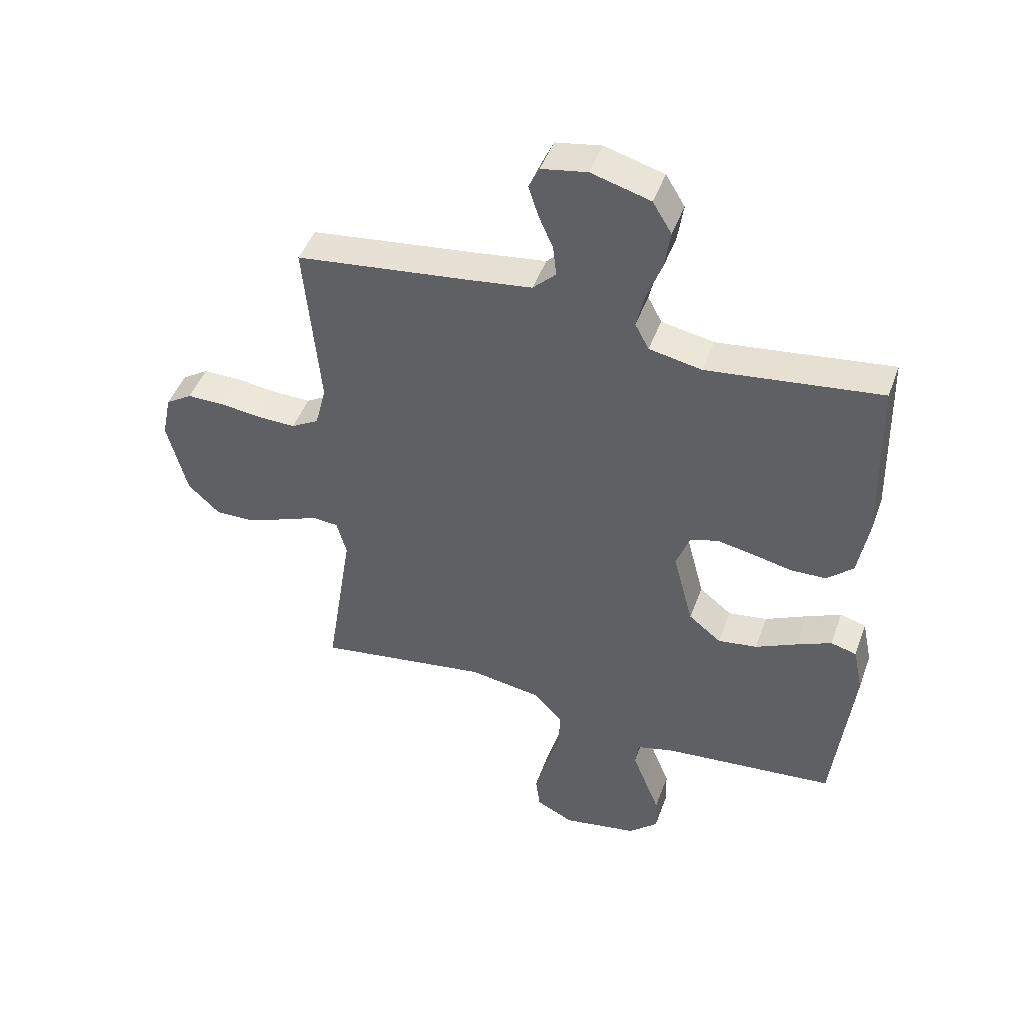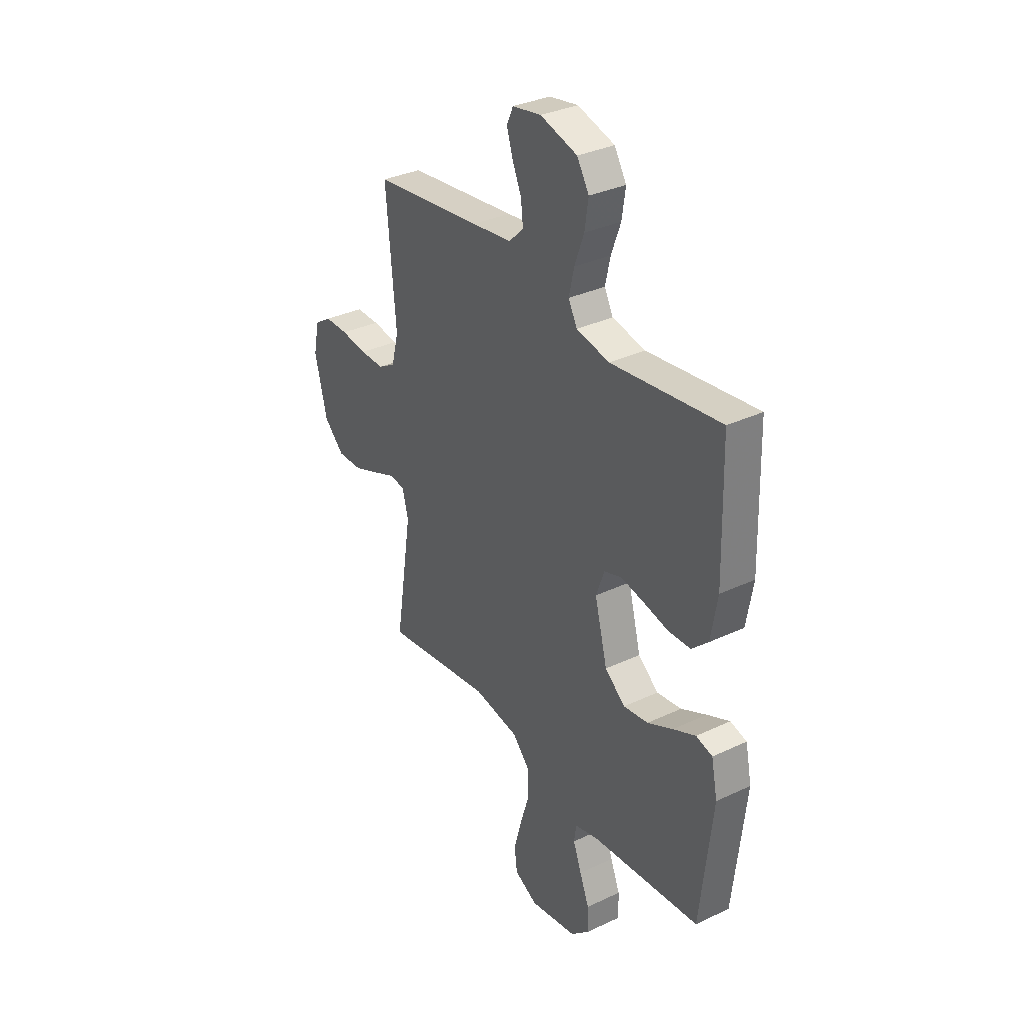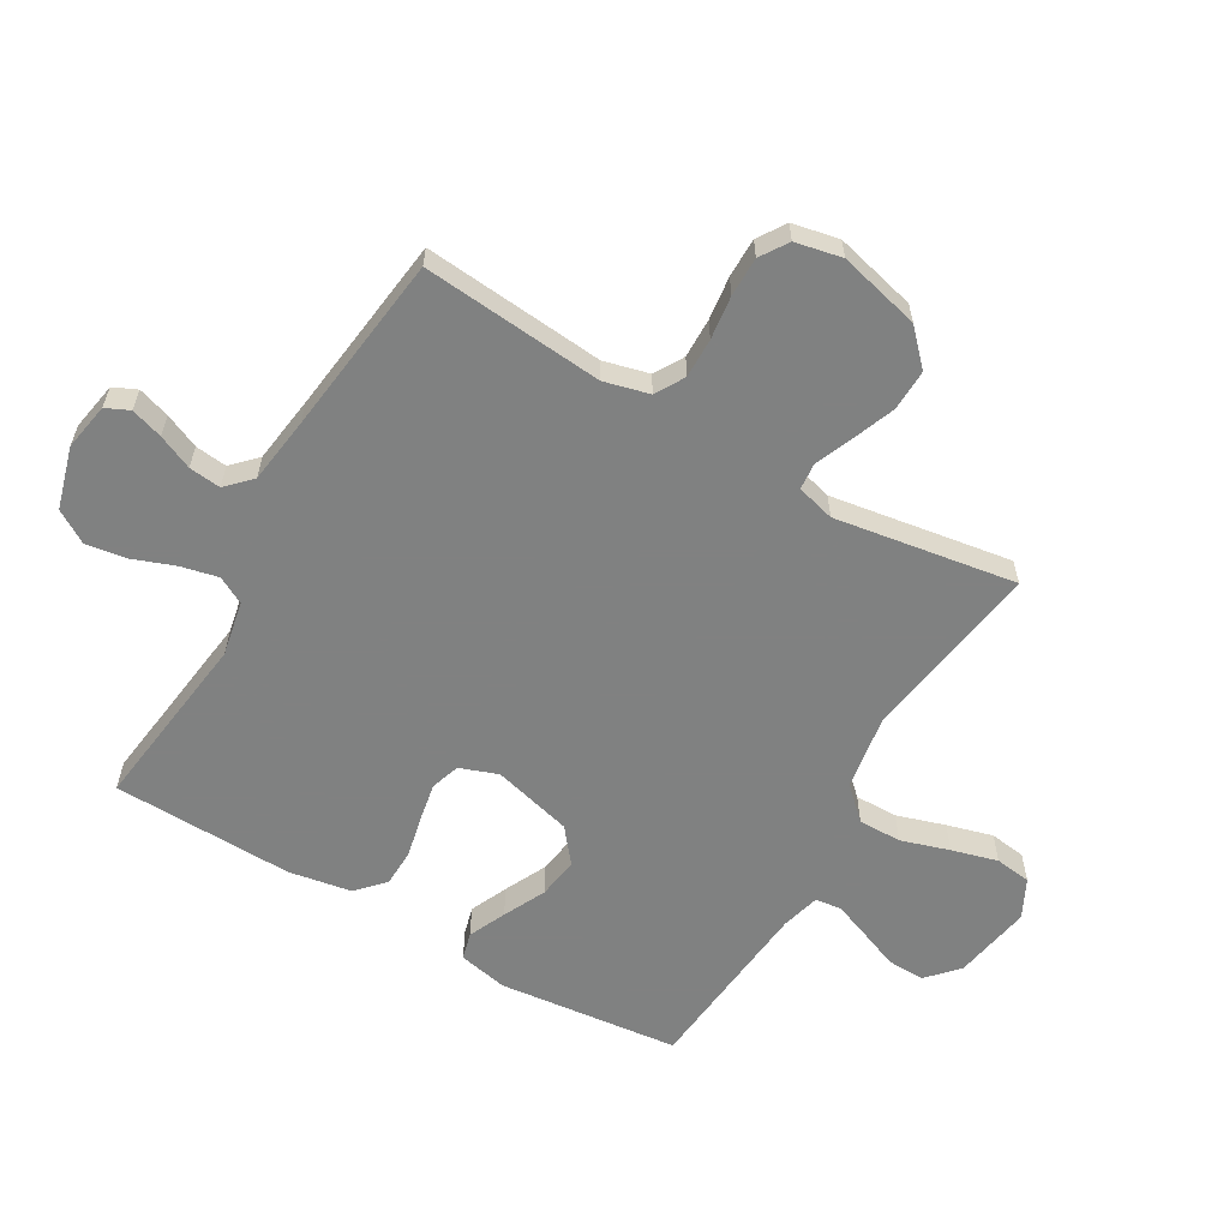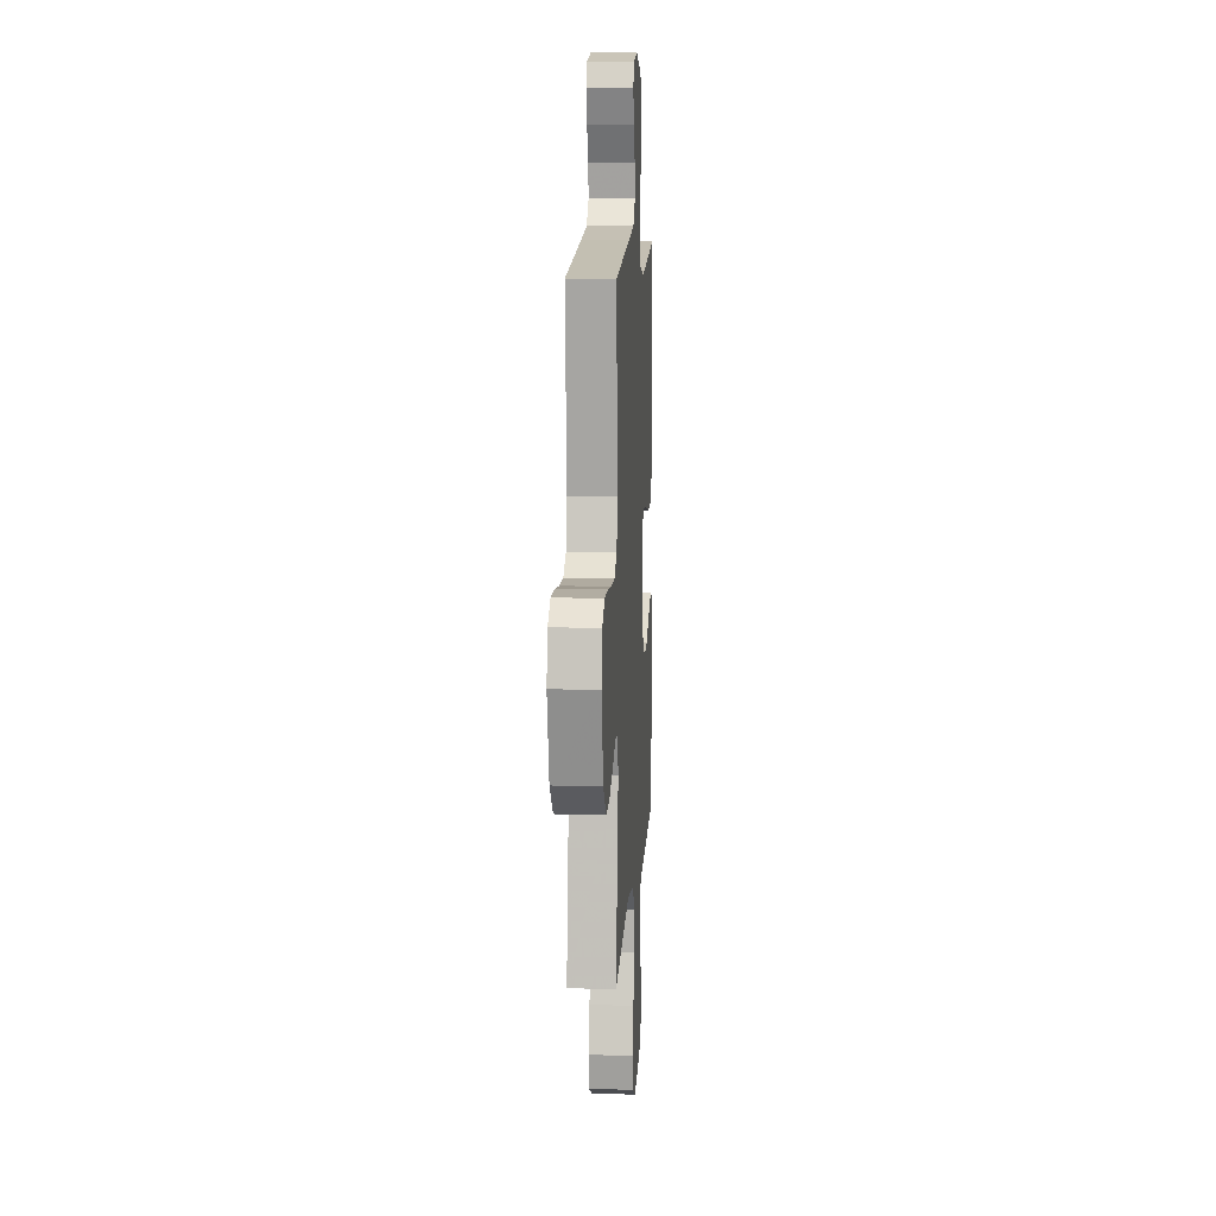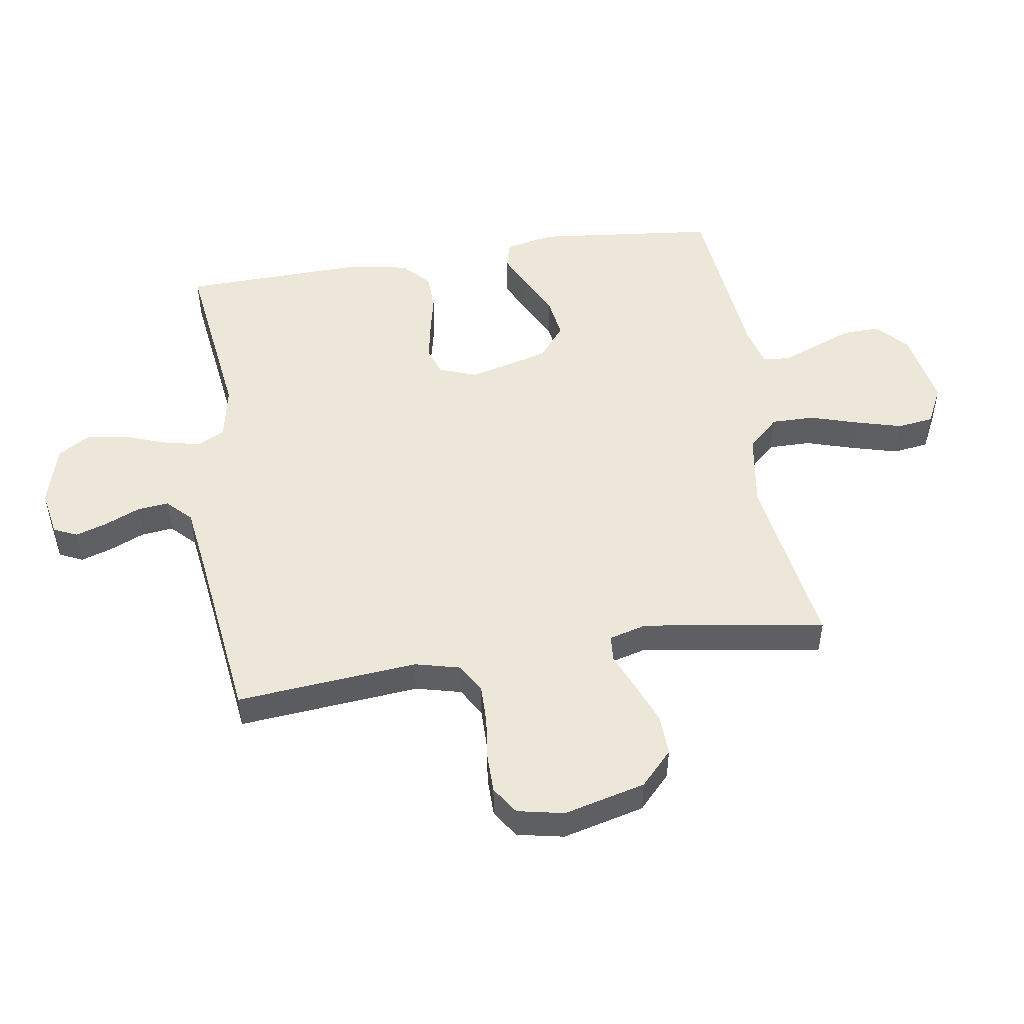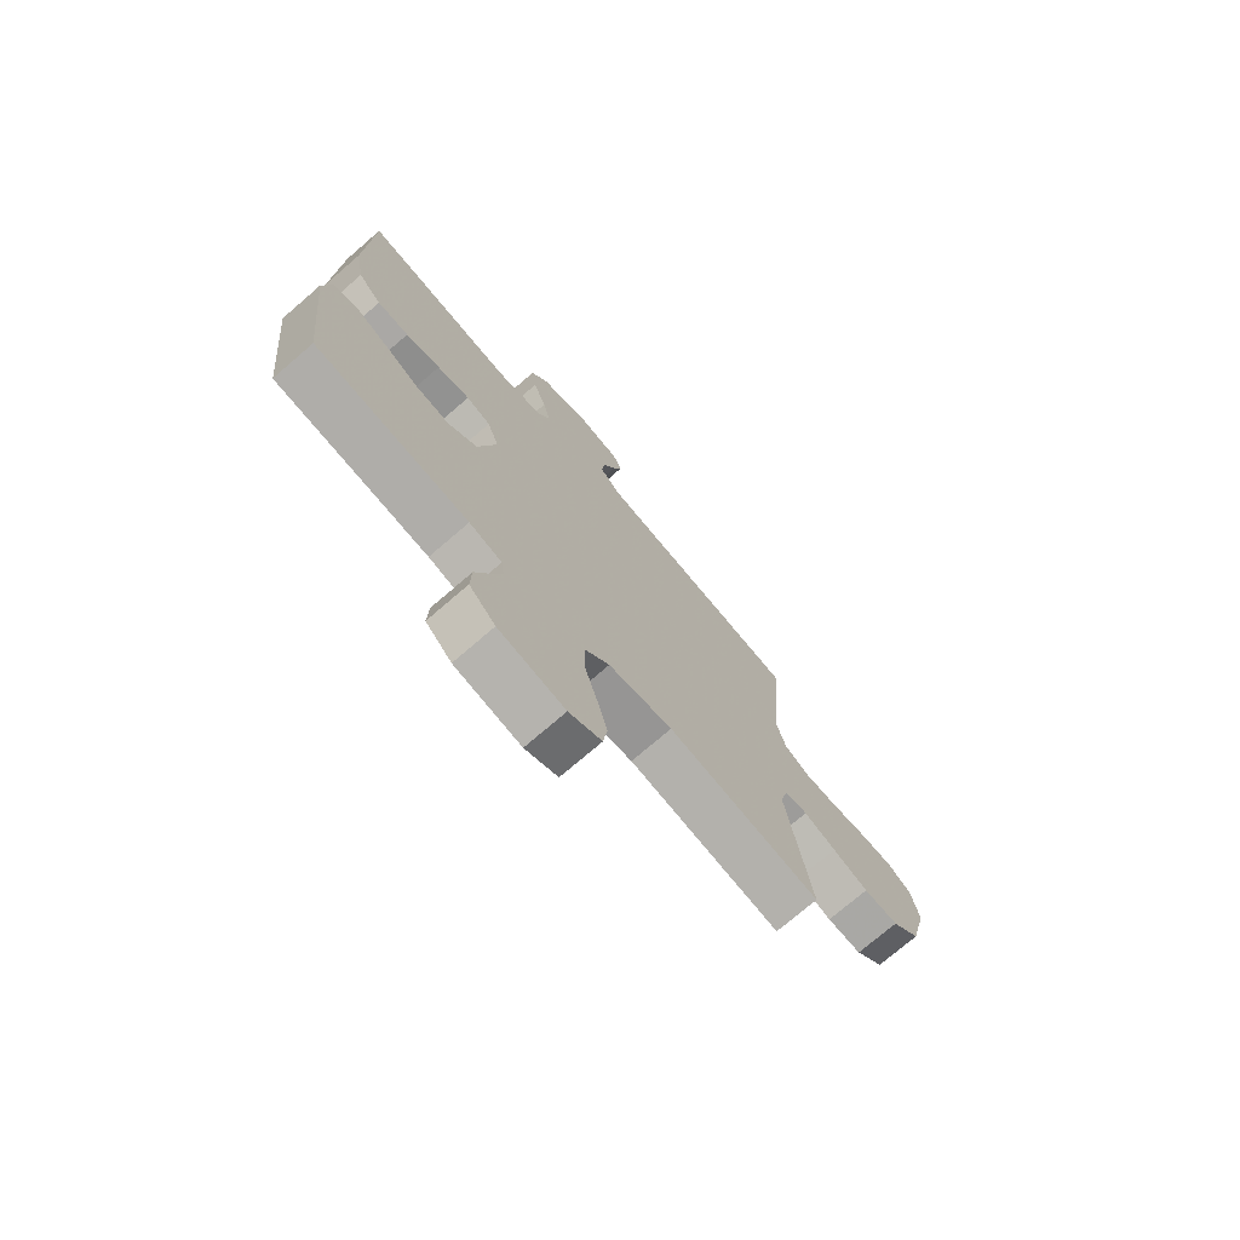
<metadata>
{"format":"obj","ext":"obj","renderer":"f3d","projection":"perspective","resolution":1024,"background":"white","views":[{"elev":46.3,"azim":-160.5,"up":"+Z"},{"elev":33.5,"azim":-122.8,"up":"+Z"},{"elev":-60.3,"azim":59.8,"up":"+Y"},{"elev":10.6,"azim":93.7,"up":"+Z"},{"elev":49.6,"azim":81.0,"up":"+Y"},{"elev":-73.9,"azim":-49.2,"up":"+Z"}]}
</metadata>
<code>
v 0.5 0.07 0.5
v 0.473 0.07 0.2
v 0.492 0.07 0.125
v 0.54 0.07 0.097
v 0.606 0.07 0.098
v 0.678 0.07 0.107
v 0.743 0.07 0.107
v 0.789 0.07 0.077
v 0.805 0.07 0
v 0.771 0.07 -0.135
v 0.715 0.07 -0.188
v 0.647 0.07 -0.186
v 0.577 0.07 -0.159
v 0.514 0.07 -0.133
v 0.47 0.07 -0.137
v 0.453 0.07 -0.2
v 0.5 0.07 -0.5
v 0.2 0.07 -0.455
v 0.074 0.07 -0.475
v 0.025 0.07 -0.527
v 0.026 0.07 -0.598
v 0.051 0.07 -0.678
v 0.072 0.07 -0.754
v 0.064 0.07 -0.814
v 0 0.07 -0.846
v -0.13 0.07 -0.823
v -0.181 0.07 -0.776
v -0.179 0.07 -0.714
v -0.153 0.07 -0.649
v -0.13 0.07 -0.589
v -0.136 0.07 -0.546
v -0.2 0.07 -0.529
v -0.5 0.07 -0.5
v -0.533 0.07 -0.2
v -0.516 0.07 -0.118
v -0.471 0.07 -0.106
v -0.409 0.07 -0.134
v -0.339 0.07 -0.168
v -0.271 0.07 -0.178
v -0.215 0.07 -0.133
v -0.18 0.07 0
v -0.203 0.07 0.063
v -0.251 0.07 0.079
v -0.315 0.07 0.067
v -0.383 0.07 0.052
v -0.445 0.07 0.054
v -0.49 0.07 0.096
v -0.508 0.07 0.2
v -0.5 0.07 0.5
v -0.2 0.07 0.462
v -0.109 0.07 0.48
v -0.085 0.07 0.525
v -0.099 0.07 0.587
v -0.125 0.07 0.657
v -0.135 0.07 0.724
v -0.102 0.07 0.778
v 0 0.07 0.807
v 0.079 0.07 0.793
v 0.097 0.07 0.754
v 0.08 0.07 0.701
v 0.055 0.07 0.644
v 0.049 0.07 0.591
v 0.089 0.07 0.552
v 0.2 0.07 0.537
v 0.5 0 0.5
v 0.473 0 0.2
v 0.492 0 0.125
v 0.54 0 0.097
v 0.606 0 0.098
v 0.678 0 0.107
v 0.743 0 0.107
v 0.789 0 0.077
v 0.805 0 0
v 0.771 0 -0.135
v 0.715 0 -0.188
v 0.647 0 -0.186
v 0.577 0 -0.159
v 0.514 0 -0.133
v 0.47 0 -0.137
v 0.453 0 -0.2
v 0.5 0 -0.5
v 0.2 0 -0.455
v 0.074 0 -0.475
v 0.025 0 -0.527
v 0.026 0 -0.598
v 0.051 0 -0.678
v 0.072 0 -0.754
v 0.064 0 -0.814
v 0 0 -0.846
v -0.13 0 -0.823
v -0.181 0 -0.776
v -0.179 0 -0.714
v -0.153 0 -0.649
v -0.13 0 -0.589
v -0.136 0 -0.546
v -0.2 0 -0.529
v -0.5 0 -0.5
v -0.533 0 -0.2
v -0.516 0 -0.118
v -0.471 0 -0.106
v -0.409 0 -0.134
v -0.339 0 -0.168
v -0.271 0 -0.178
v -0.215 0 -0.133
v -0.18 0 0
v -0.203 0 0.063
v -0.251 0 0.079
v -0.315 0 0.067
v -0.383 0 0.052
v -0.445 0 0.054
v -0.49 0 0.096
v -0.508 0 0.2
v -0.5 0 0.5
v -0.2 0 0.462
v -0.109 0 0.48
v -0.085 0 0.525
v -0.099 0 0.587
v -0.125 0 0.657
v -0.135 0 0.724
v -0.102 0 0.778
v 0 0 0.807
v 0.079 0 0.793
v 0.097 0 0.754
v 0.08 0 0.701
v 0.055 0 0.644
v 0.049 0 0.591
v 0.089 0 0.552
v 0.2 0 0.537
f 59 60 61
f 58 59 61
f 57 58 61
f 56 57 61
f 55 56 61
f 54 55 61
f 53 54 61
f 52 53 61 62
f 51 52 62 63
f 48 49 50
f 47 48 50
f 46 47 50
f 45 46 50
f 44 45 50
f 43 44 50 51
f 51 63 64
f 43 51 64
f 42 43 64
f 36 37 38
f 35 36 38
f 34 35 38
f 33 34 38
f 32 33 38
f 31 32 38 39
f 27 28 29
f 26 27 29
f 25 26 29
f 24 25 29
f 23 24 29
f 22 23 29
f 21 22 29
f 20 21 29 30
f 19 20 30 31
f 16 17 18
f 15 16 18 19
f 12 13 14
f 11 12 14
f 10 11 14
f 9 10 14
f 8 9 14
f 7 8 14
f 6 7 14
f 5 6 14
f 4 5 14 15
f 31 39 40
f 19 31 40
f 15 19 40
f 4 15 40
f 3 4 40
f 64 1 2
f 42 64 2
f 41 42 2
f 2 3 40 41
f 125 124 123
f 125 123 122
f 125 122 121
f 125 121 120
f 125 120 119
f 125 119 118
f 125 118 117
f 126 125 117 116
f 127 126 116 115
f 114 113 112
f 114 112 111
f 114 111 110
f 114 110 109
f 114 109 108
f 115 114 108 107
f 128 127 115
f 128 115 107
f 128 107 106
f 102 101 100
f 102 100 99
f 102 99 98
f 102 98 97
f 102 97 96
f 103 102 96 95
f 93 92 91
f 93 91 90
f 93 90 89
f 93 89 88
f 93 88 87
f 93 87 86
f 93 86 85
f 94 93 85 84
f 95 94 84 83
f 82 81 80
f 83 82 80 79
f 78 77 76
f 78 76 75
f 78 75 74
f 78 74 73
f 78 73 72
f 78 72 71
f 78 71 70
f 78 70 69
f 79 78 69 68
f 104 103 95
f 104 95 83
f 104 83 79
f 104 79 68
f 104 68 67
f 66 65 128
f 66 128 106
f 66 106 105
f 105 104 67 66
f 1 65 66 2
f 2 66 67 3
f 3 67 68 4
f 4 68 69 5
f 5 69 70 6
f 6 70 71 7
f 7 71 72 8
f 8 72 73 9
f 9 73 74 10
f 10 74 75 11
f 11 75 76 12
f 12 76 77 13
f 13 77 78 14
f 14 78 79 15
f 15 79 80 16
f 16 80 81 17
f 17 81 82 18
f 18 82 83 19
f 19 83 84 20
f 20 84 85 21
f 21 85 86 22
f 22 86 87 23
f 23 87 88 24
f 24 88 89 25
f 25 89 90 26
f 26 90 91 27
f 27 91 92 28
f 28 92 93 29
f 29 93 94 30
f 30 94 95 31
f 31 95 96 32
f 32 96 97 33
f 33 97 98 34
f 34 98 99 35
f 35 99 100 36
f 36 100 101 37
f 37 101 102 38
f 38 102 103 39
f 39 103 104 40
f 40 104 105 41
f 41 105 106 42
f 42 106 107 43
f 43 107 108 44
f 44 108 109 45
f 45 109 110 46
f 46 110 111 47
f 47 111 112 48
f 48 112 113 49
f 49 113 114 50
f 50 114 115 51
f 51 115 116 52
f 52 116 117 53
f 53 117 118 54
f 54 118 119 55
f 55 119 120 56
f 56 120 121 57
f 57 121 122 58
f 58 122 123 59
f 59 123 124 60
f 60 124 125 61
f 61 125 126 62
f 62 126 127 63
f 63 127 128 64
f 64 128 65 1

</code>
